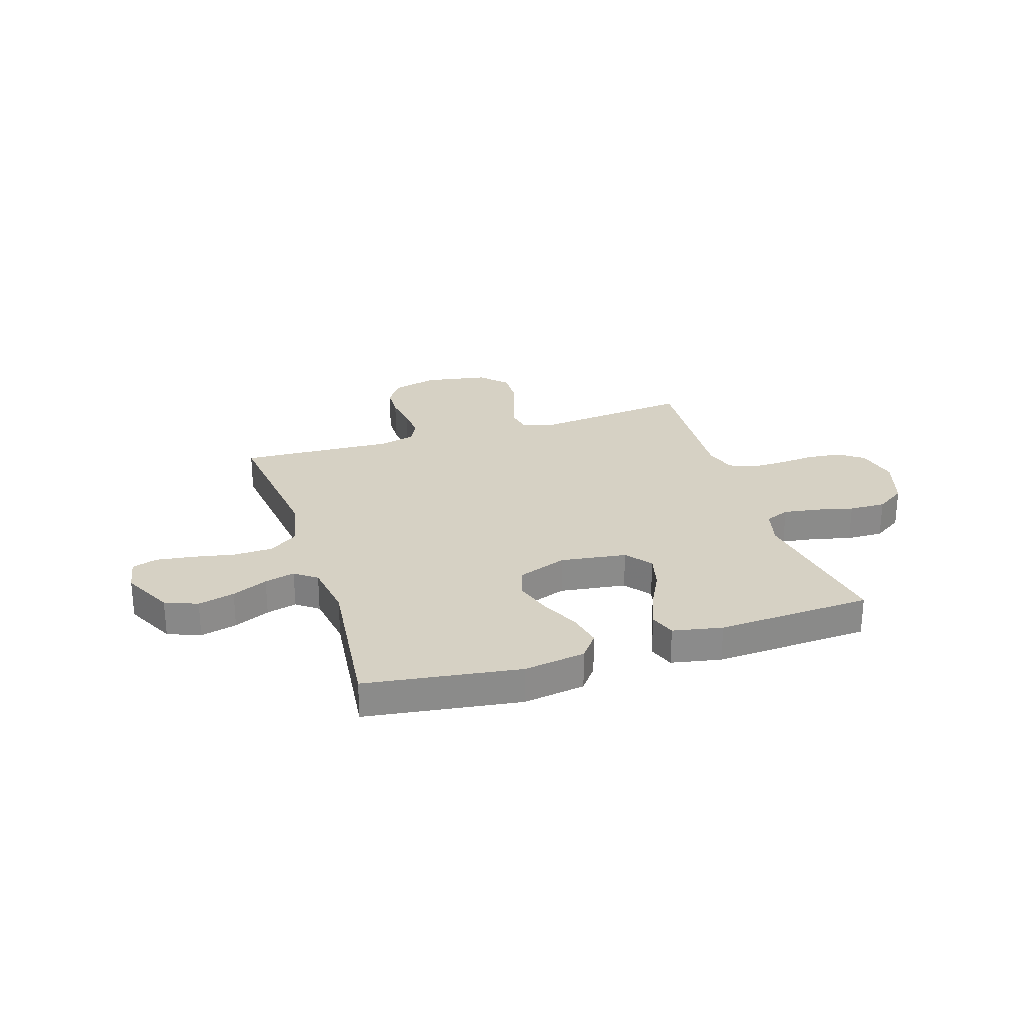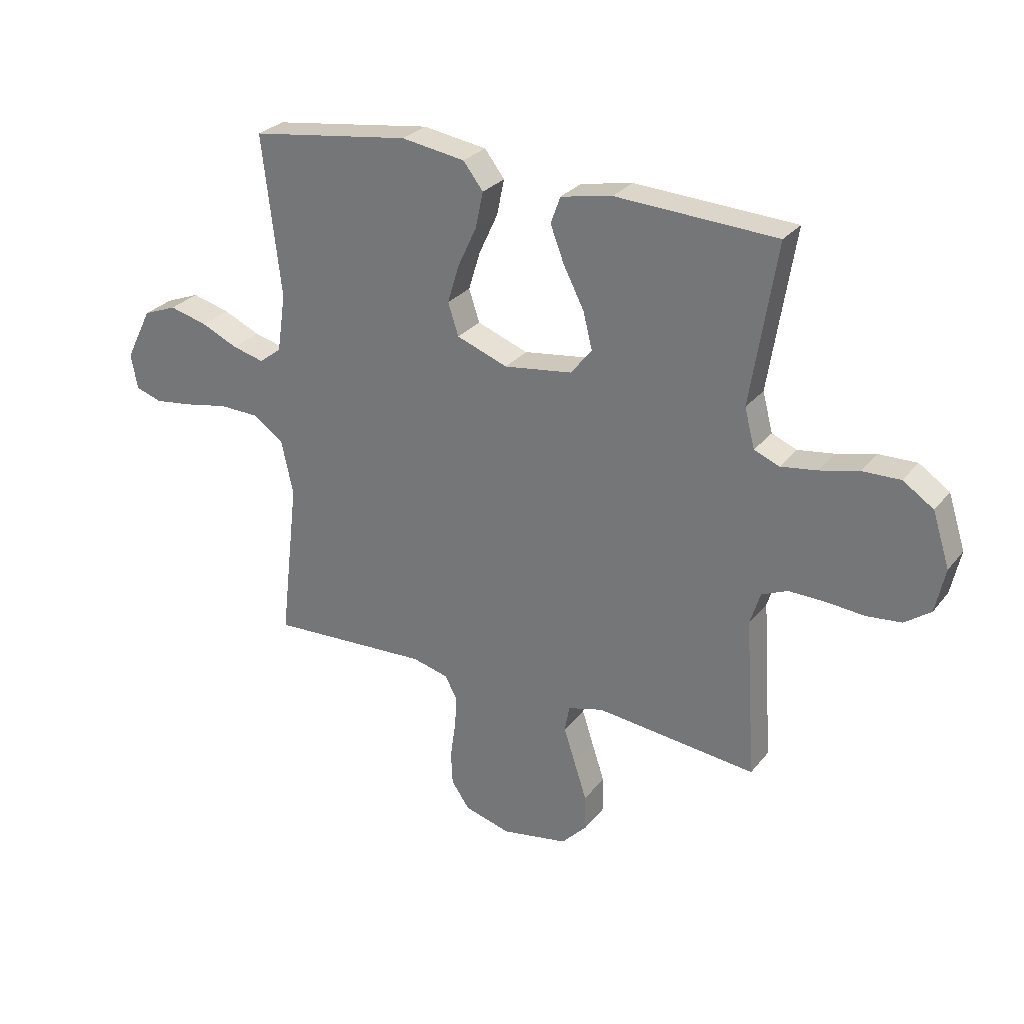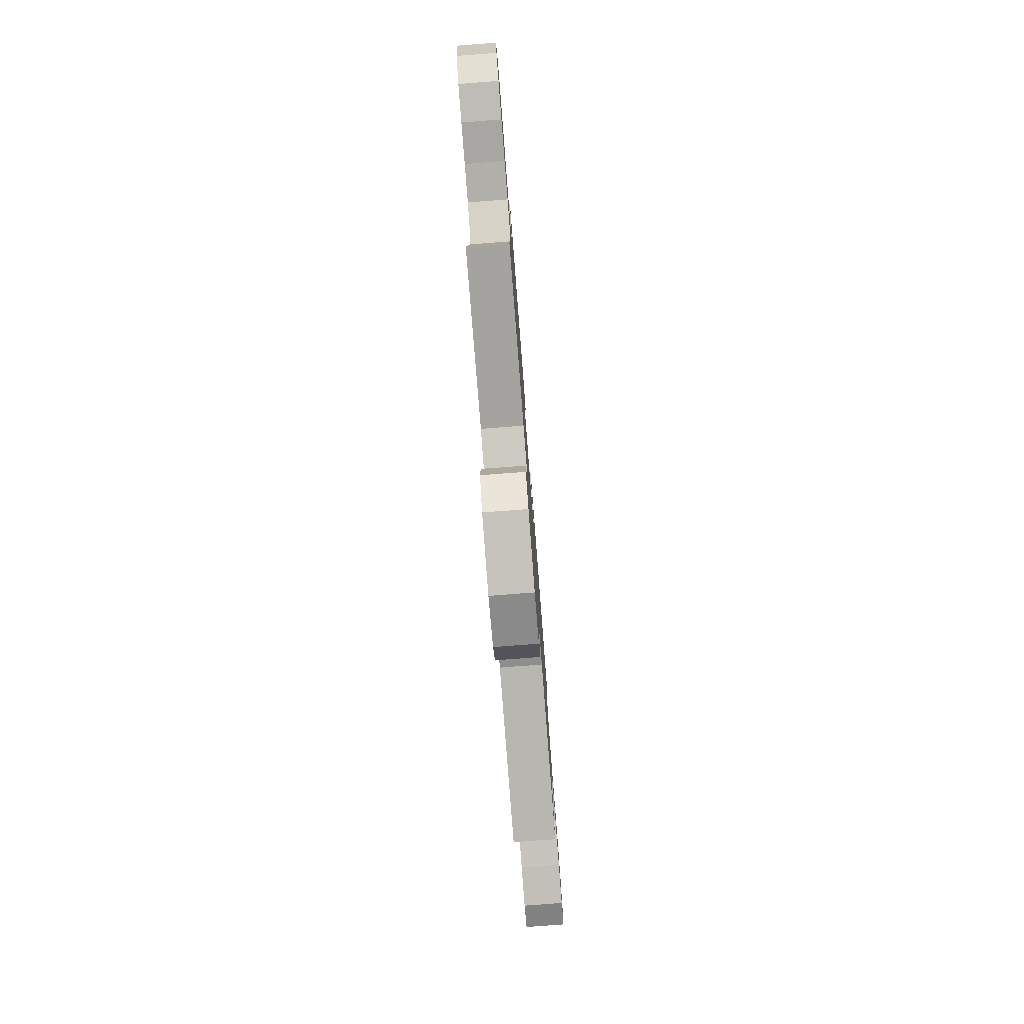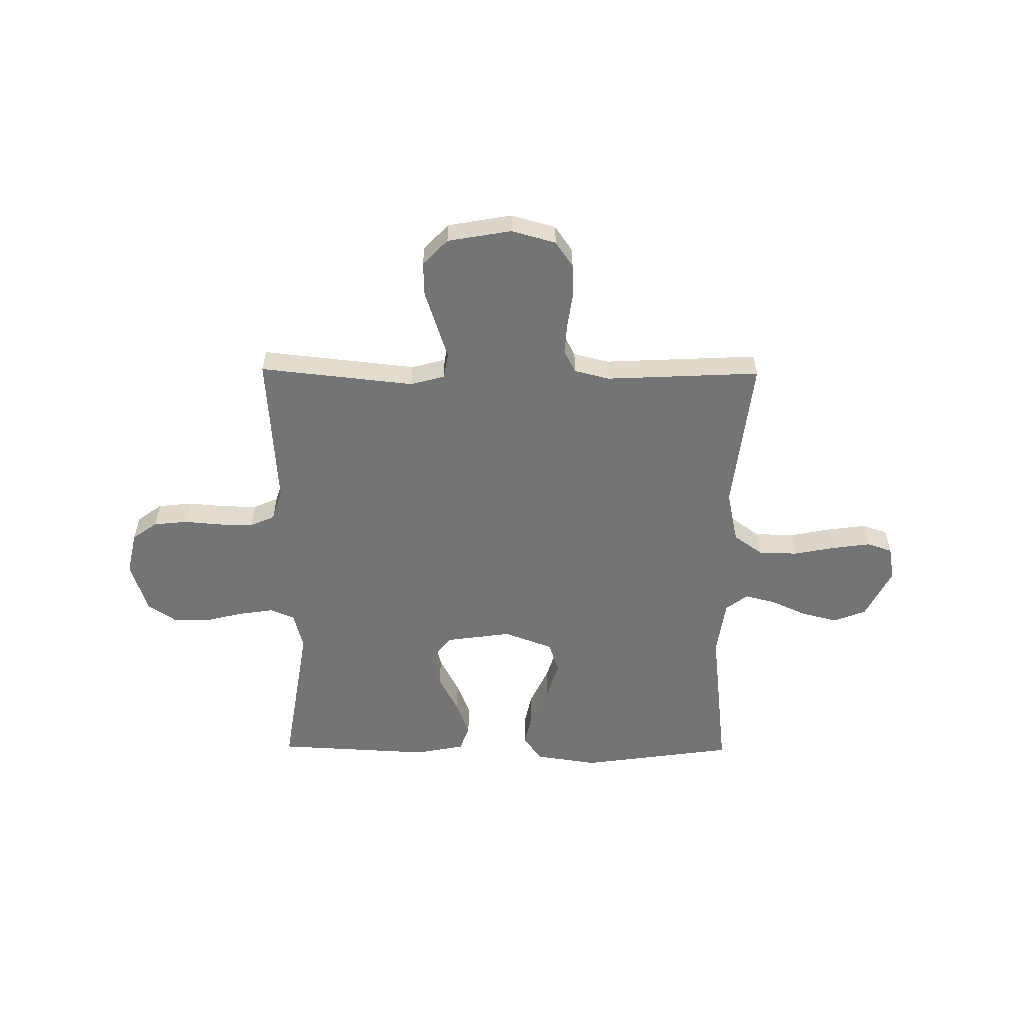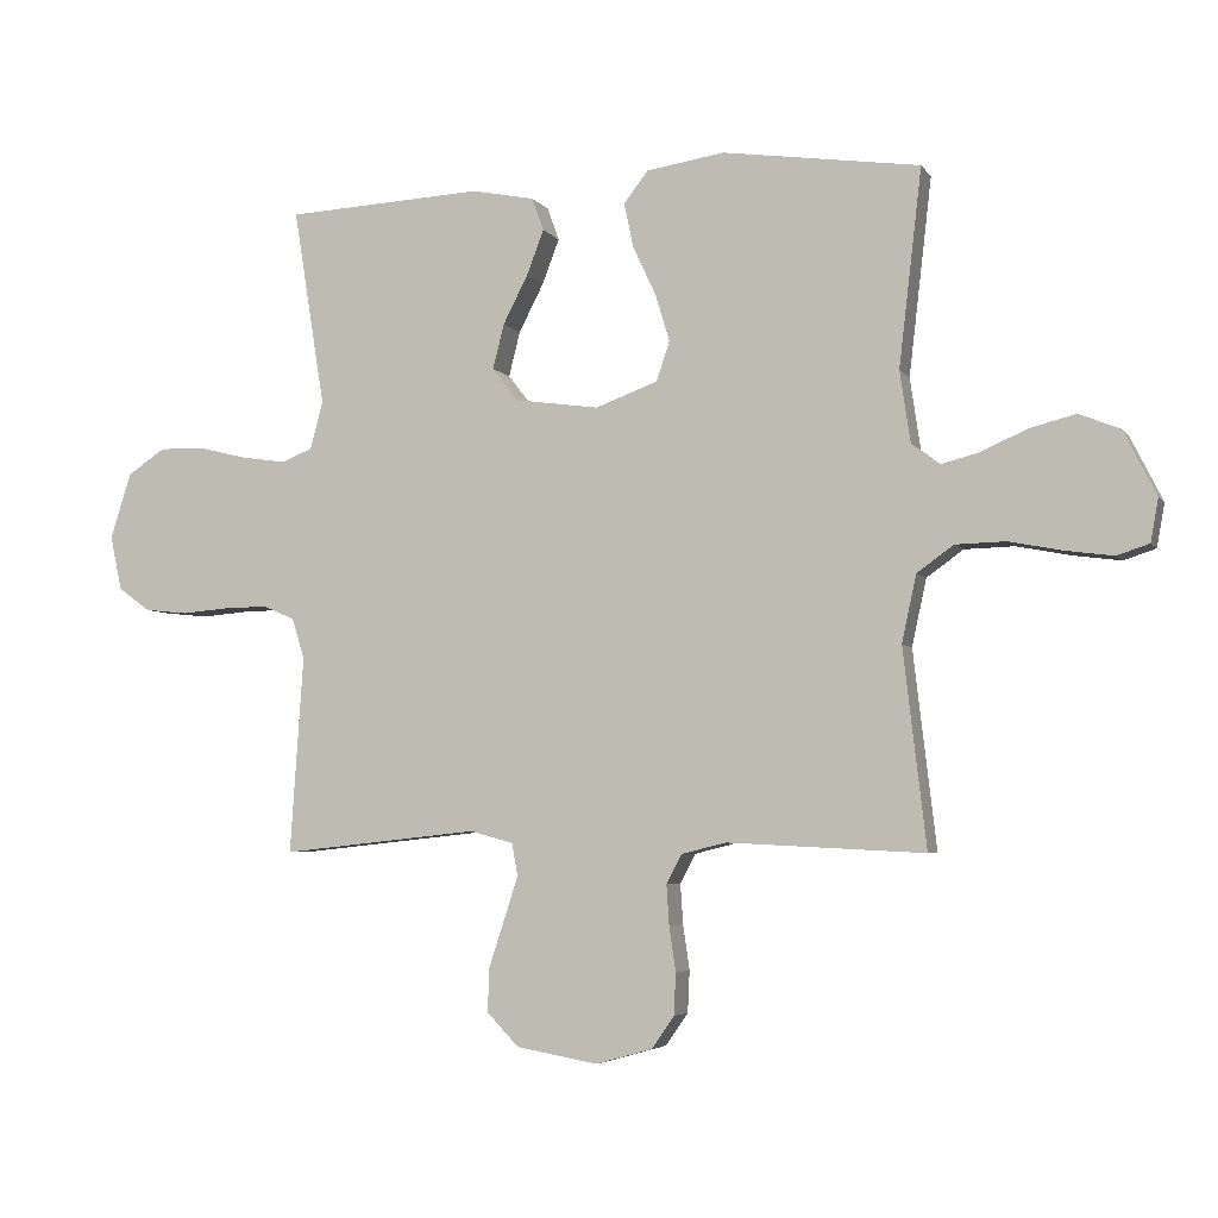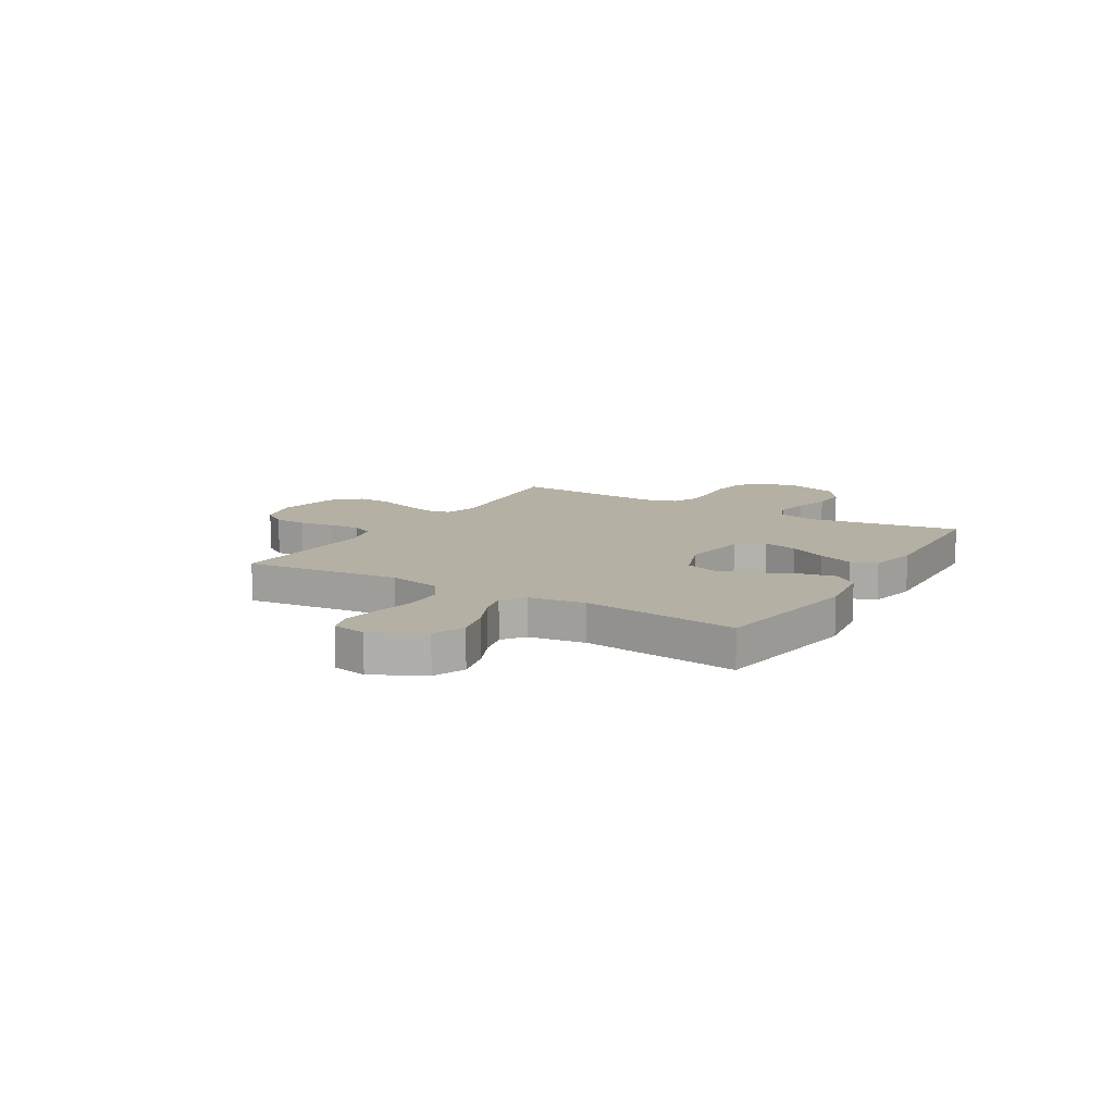
<metadata>
{"format":"obj","ext":"obj","renderer":"f3d","projection":"perspective","resolution":1024,"background":"white","views":[{"elev":26.6,"azim":-17.8,"up":"+Y"},{"elev":28.1,"azim":30.3,"up":"+Z"},{"elev":-78.8,"azim":94.4,"up":"+Z"},{"elev":-56.1,"azim":179.4,"up":"+Y"},{"elev":-4.8,"azim":-161.5,"up":"+Z"},{"elev":11.5,"azim":-59.0,"up":"+Y"}]}
</metadata>
<code>
v 0.5 0.07 0.5
v 0.452 0.07 0.2
v 0.471 0.07 0.127
v 0.518 0.07 0.108
v 0.585 0.07 0.118
v 0.658 0.07 0.136
v 0.729 0.07 0.138
v 0.786 0.07 0.1
v 0.818 0.07 0
v 0.8 0.07 -0.083
v 0.752 0.07 -0.118
v 0.686 0.07 -0.125
v 0.614 0.07 -0.119
v 0.547 0.07 -0.118
v 0.499 0.07 -0.139
v 0.48 0.07 -0.2
v 0.5 0.07 -0.5
v 0.2 0.07 -0.468
v 0.134 0.07 -0.486
v 0.125 0.07 -0.535
v 0.146 0.07 -0.6
v 0.17 0.07 -0.673
v 0.172 0.07 -0.739
v 0.124 0.07 -0.789
v 0 0.07 -0.811
v -0.086 0.07 -0.787
v -0.12 0.07 -0.738
v -0.123 0.07 -0.675
v -0.113 0.07 -0.607
v -0.109 0.07 -0.546
v -0.132 0.07 -0.502
v -0.2 0.07 -0.485
v -0.5 0.07 -0.5
v -0.465 0.07 -0.2
v -0.487 0.07 -0.098
v -0.543 0.07 -0.058
v -0.619 0.07 -0.056
v -0.7 0.07 -0.072
v -0.773 0.07 -0.082
v -0.822 0.07 -0.066
v -0.834 0.07 0
v -0.785 0.07 0.098
v -0.722 0.07 0.123
v -0.651 0.07 0.105
v -0.582 0.07 0.074
v -0.523 0.07 0.059
v -0.481 0.07 0.091
v -0.465 0.07 0.2
v -0.5 0.07 0.5
v -0.2 0.07 0.543
v -0.081 0.07 0.525
v -0.044 0.07 0.477
v -0.058 0.07 0.41
v -0.093 0.07 0.335
v -0.115 0.07 0.263
v -0.095 0.07 0.203
v 0 0.07 0.168
v 0.128 0.07 0.186
v 0.167 0.07 0.236
v 0.15 0.07 0.304
v 0.112 0.07 0.378
v 0.086 0.07 0.446
v 0.104 0.07 0.496
v 0.2 0.07 0.515
v 0.5 0 0.5
v 0.452 0 0.2
v 0.471 0 0.127
v 0.518 0 0.108
v 0.585 0 0.118
v 0.658 0 0.136
v 0.729 0 0.138
v 0.786 0 0.1
v 0.818 0 0
v 0.8 0 -0.083
v 0.752 0 -0.118
v 0.686 0 -0.125
v 0.614 0 -0.119
v 0.547 0 -0.118
v 0.499 0 -0.139
v 0.48 0 -0.2
v 0.5 0 -0.5
v 0.2 0 -0.468
v 0.134 0 -0.486
v 0.125 0 -0.535
v 0.146 0 -0.6
v 0.17 0 -0.673
v 0.172 0 -0.739
v 0.124 0 -0.789
v 0 0 -0.811
v -0.086 0 -0.787
v -0.12 0 -0.738
v -0.123 0 -0.675
v -0.113 0 -0.607
v -0.109 0 -0.546
v -0.132 0 -0.502
v -0.2 0 -0.485
v -0.5 0 -0.5
v -0.465 0 -0.2
v -0.487 0 -0.098
v -0.543 0 -0.058
v -0.619 0 -0.056
v -0.7 0 -0.072
v -0.773 0 -0.082
v -0.822 0 -0.066
v -0.834 0 0
v -0.785 0 0.098
v -0.722 0 0.123
v -0.651 0 0.105
v -0.582 0 0.074
v -0.523 0 0.059
v -0.481 0 0.091
v -0.465 0 0.2
v -0.5 0 0.5
v -0.2 0 0.543
v -0.081 0 0.525
v -0.044 0 0.477
v -0.058 0 0.41
v -0.093 0 0.335
v -0.115 0 0.263
v -0.095 0 0.203
v 0 0 0.168
v 0.128 0 0.186
v 0.167 0 0.236
v 0.15 0 0.304
v 0.112 0 0.378
v 0.086 0 0.446
v 0.104 0 0.496
v 0.2 0 0.515
f 64 1 2
f 63 64 2
f 62 63 2
f 61 62 2
f 60 61 2
f 59 60 2 3
f 58 59 3 4
f 57 58 4
f 52 53 54
f 51 52 54
f 50 51 54
f 49 50 54
f 48 49 54
f 47 48 54 55
f 46 47 55 56
f 43 44 45
f 42 43 45
f 41 42 45
f 40 41 45
f 39 40 45
f 38 39 45
f 37 38 45
f 36 37 45 46
f 46 56 57
f 36 46 57
f 35 36 57
f 32 33 34
f 35 57 4
f 34 35 4
f 32 34 4
f 31 32 4
f 27 28 29
f 26 27 29
f 25 26 29
f 24 25 29
f 23 24 29
f 22 23 29
f 21 22 29
f 20 21 29 30
f 16 17 18
f 15 16 18 19
f 11 12 13
f 10 11 13
f 9 10 13
f 8 9 13
f 7 8 13
f 6 7 13
f 5 6 13
f 5 13 14
f 4 5 14 15
f 19 20 30 31
f 4 15 19 31
f 66 65 128
f 66 128 127
f 66 127 126
f 66 126 125
f 66 125 124
f 67 66 124 123
f 68 67 123 122
f 68 122 121
f 118 117 116
f 118 116 115
f 118 115 114
f 118 114 113
f 118 113 112
f 119 118 112 111
f 120 119 111 110
f 109 108 107
f 109 107 106
f 109 106 105
f 109 105 104
f 109 104 103
f 109 103 102
f 109 102 101
f 110 109 101 100
f 121 120 110
f 121 110 100
f 121 100 99
f 98 97 96
f 68 121 99
f 68 99 98
f 68 98 96
f 68 96 95
f 93 92 91
f 93 91 90
f 93 90 89
f 93 89 88
f 93 88 87
f 93 87 86
f 93 86 85
f 94 93 85 84
f 82 81 80
f 83 82 80 79
f 77 76 75
f 77 75 74
f 77 74 73
f 77 73 72
f 77 72 71
f 77 71 70
f 77 70 69
f 78 77 69
f 79 78 69 68
f 95 94 84 83
f 95 83 79 68
f 1 65 66 2
f 2 66 67 3
f 3 67 68 4
f 4 68 69 5
f 5 69 70 6
f 6 70 71 7
f 7 71 72 8
f 8 72 73 9
f 9 73 74 10
f 10 74 75 11
f 11 75 76 12
f 12 76 77 13
f 13 77 78 14
f 14 78 79 15
f 15 79 80 16
f 16 80 81 17
f 17 81 82 18
f 18 82 83 19
f 19 83 84 20
f 20 84 85 21
f 21 85 86 22
f 22 86 87 23
f 23 87 88 24
f 24 88 89 25
f 25 89 90 26
f 26 90 91 27
f 27 91 92 28
f 28 92 93 29
f 29 93 94 30
f 30 94 95 31
f 31 95 96 32
f 32 96 97 33
f 33 97 98 34
f 34 98 99 35
f 35 99 100 36
f 36 100 101 37
f 37 101 102 38
f 38 102 103 39
f 39 103 104 40
f 40 104 105 41
f 41 105 106 42
f 42 106 107 43
f 43 107 108 44
f 44 108 109 45
f 45 109 110 46
f 46 110 111 47
f 47 111 112 48
f 48 112 113 49
f 49 113 114 50
f 50 114 115 51
f 51 115 116 52
f 52 116 117 53
f 53 117 118 54
f 54 118 119 55
f 55 119 120 56
f 56 120 121 57
f 57 121 122 58
f 58 122 123 59
f 59 123 124 60
f 60 124 125 61
f 61 125 126 62
f 62 126 127 63
f 63 127 128 64
f 64 128 65 1

</code>
